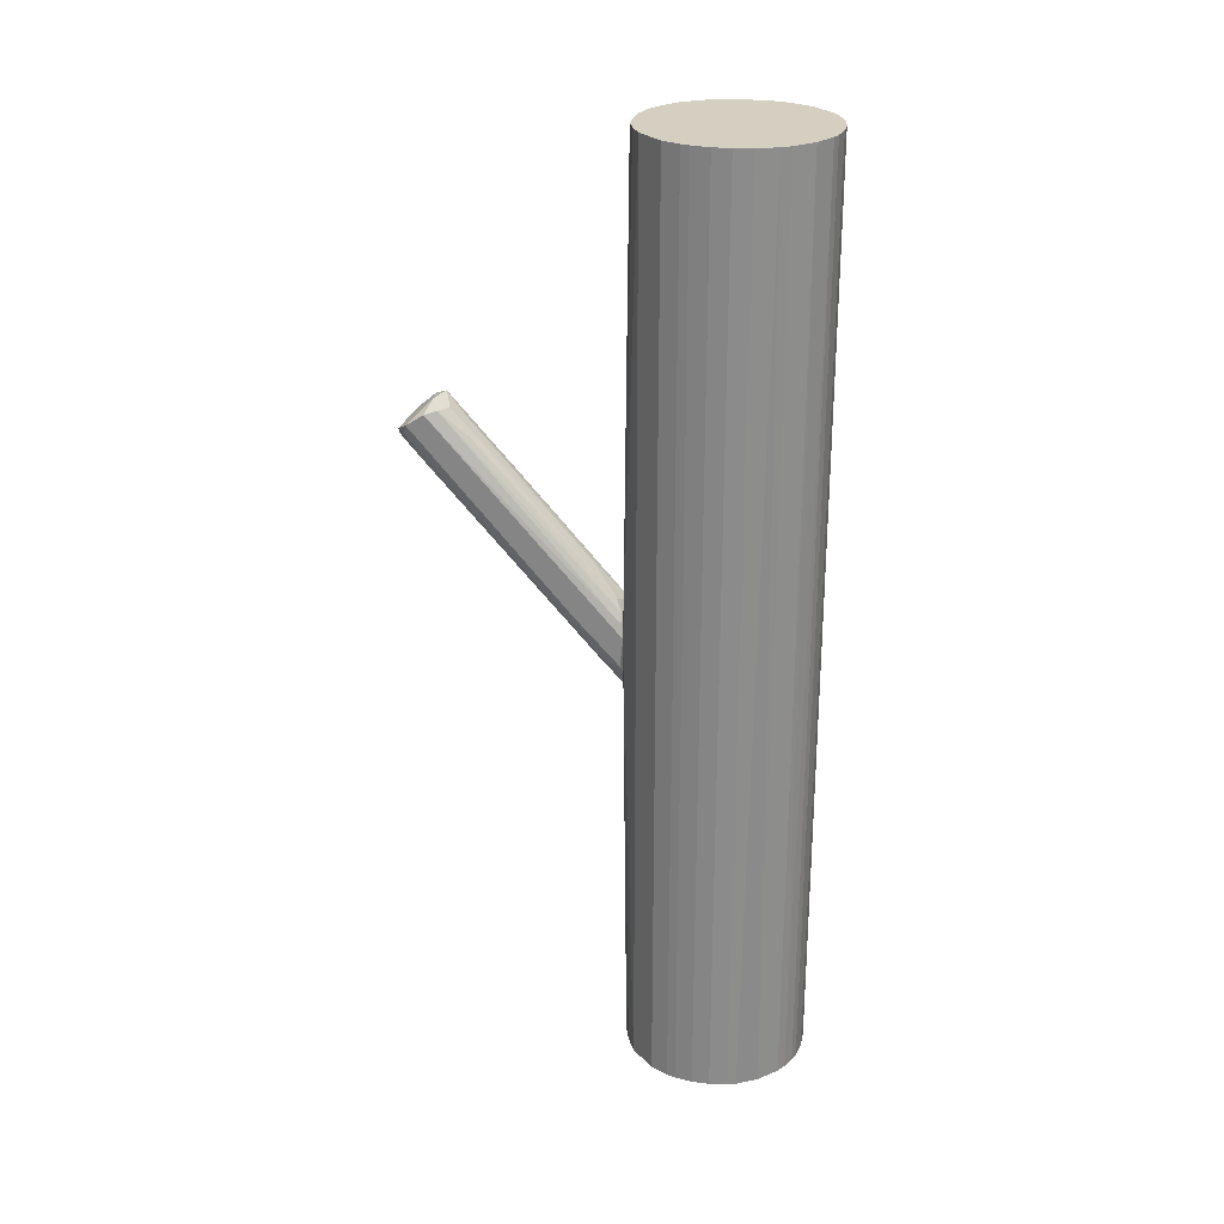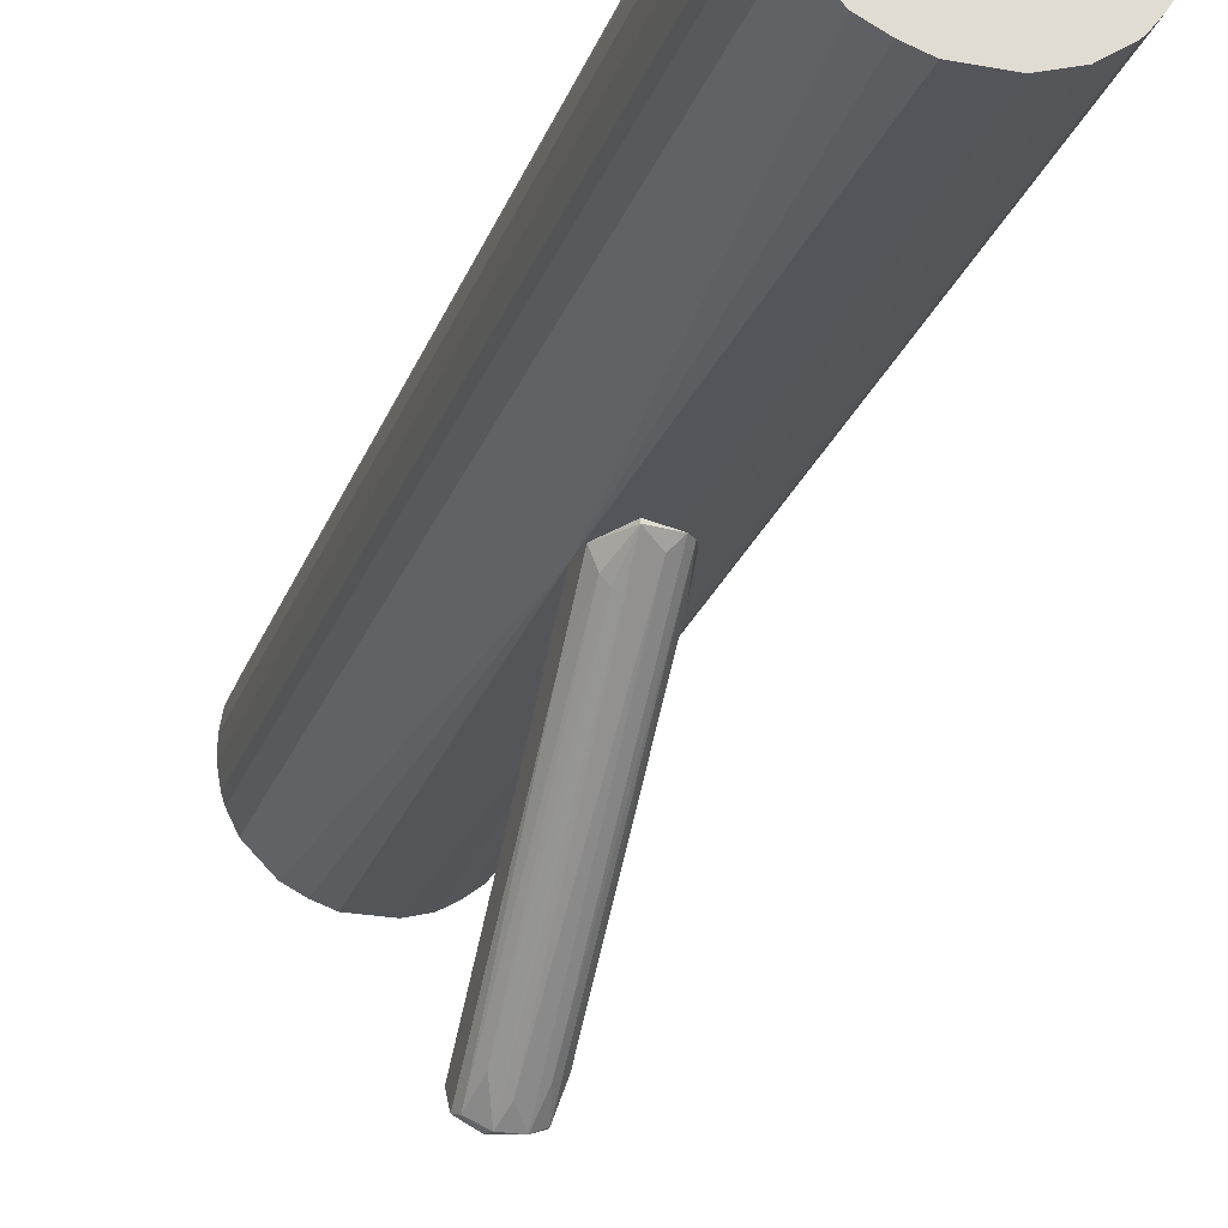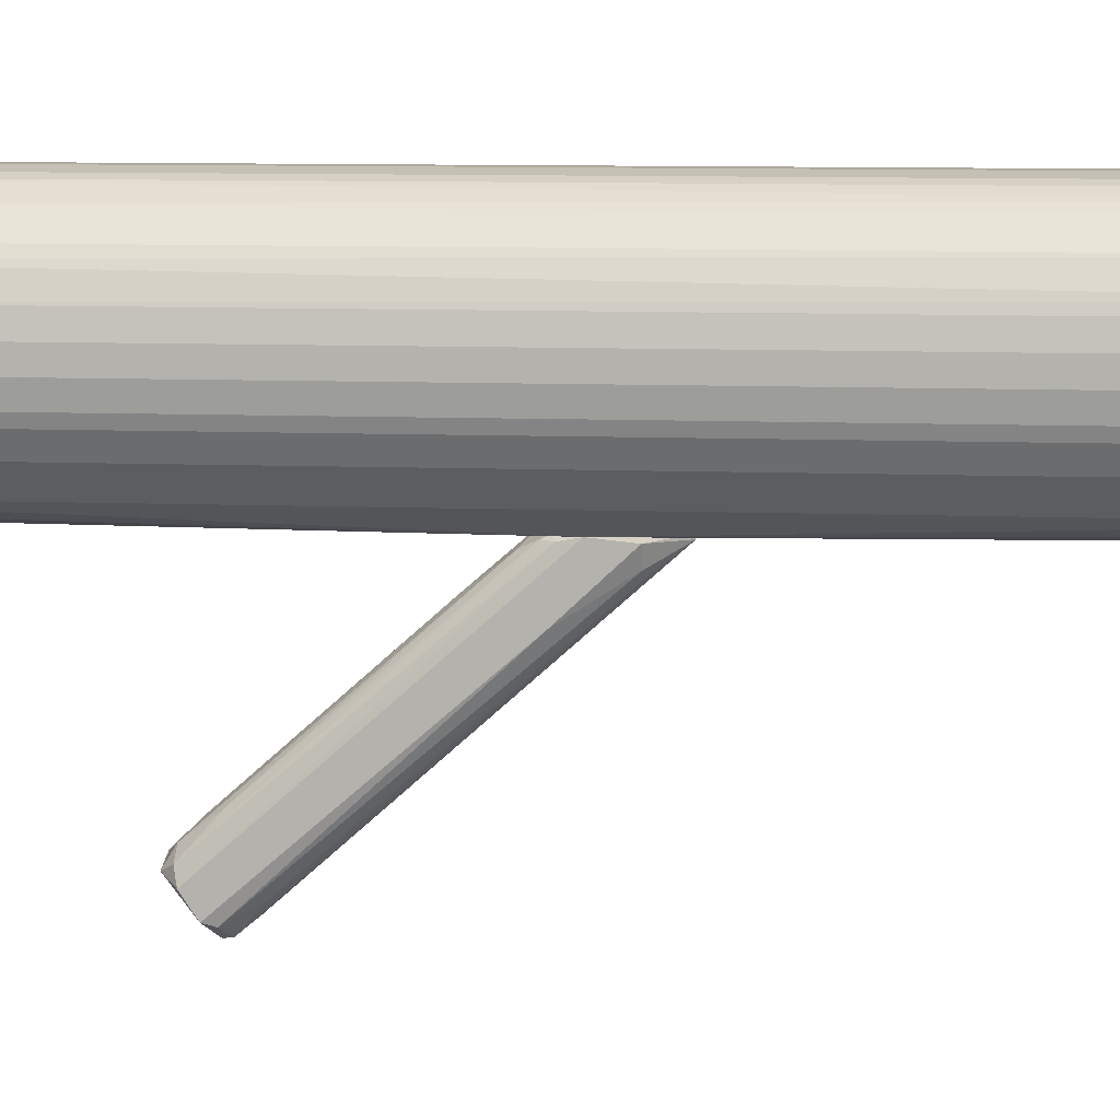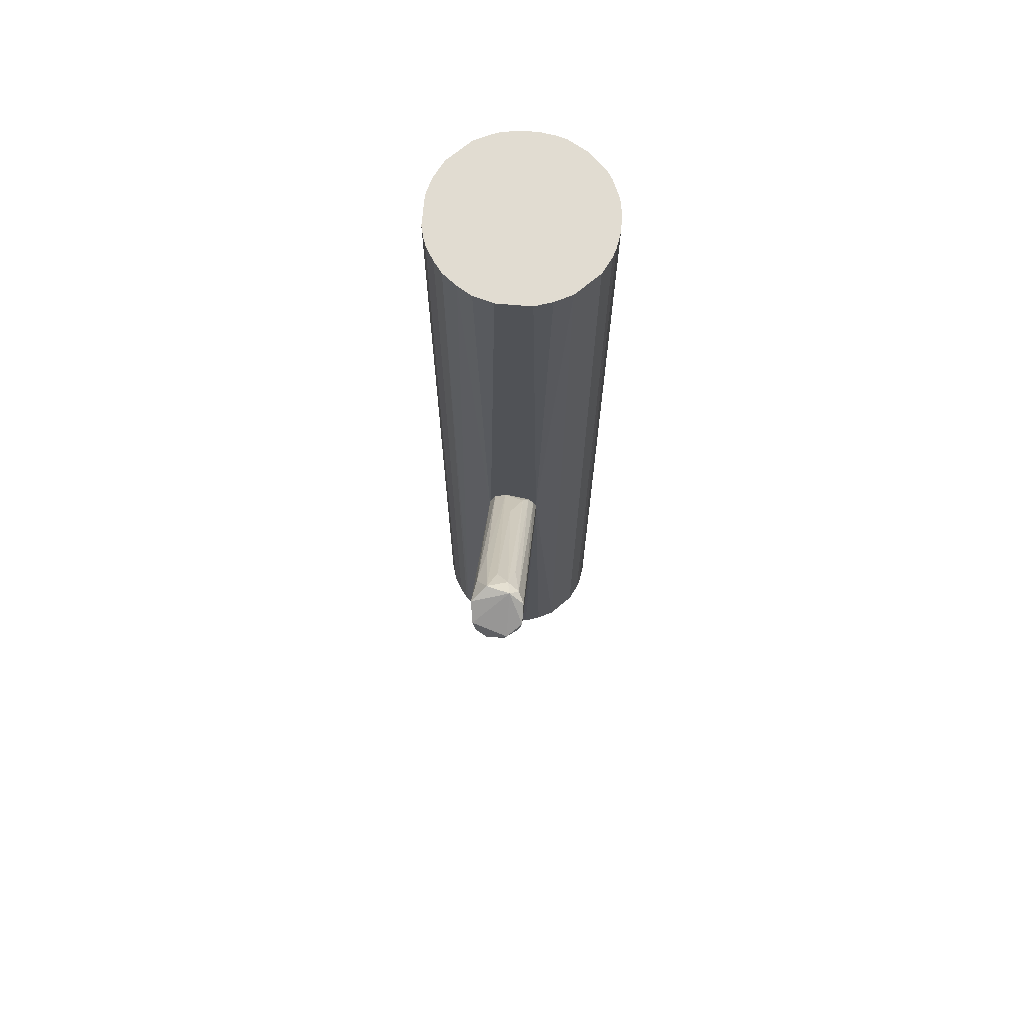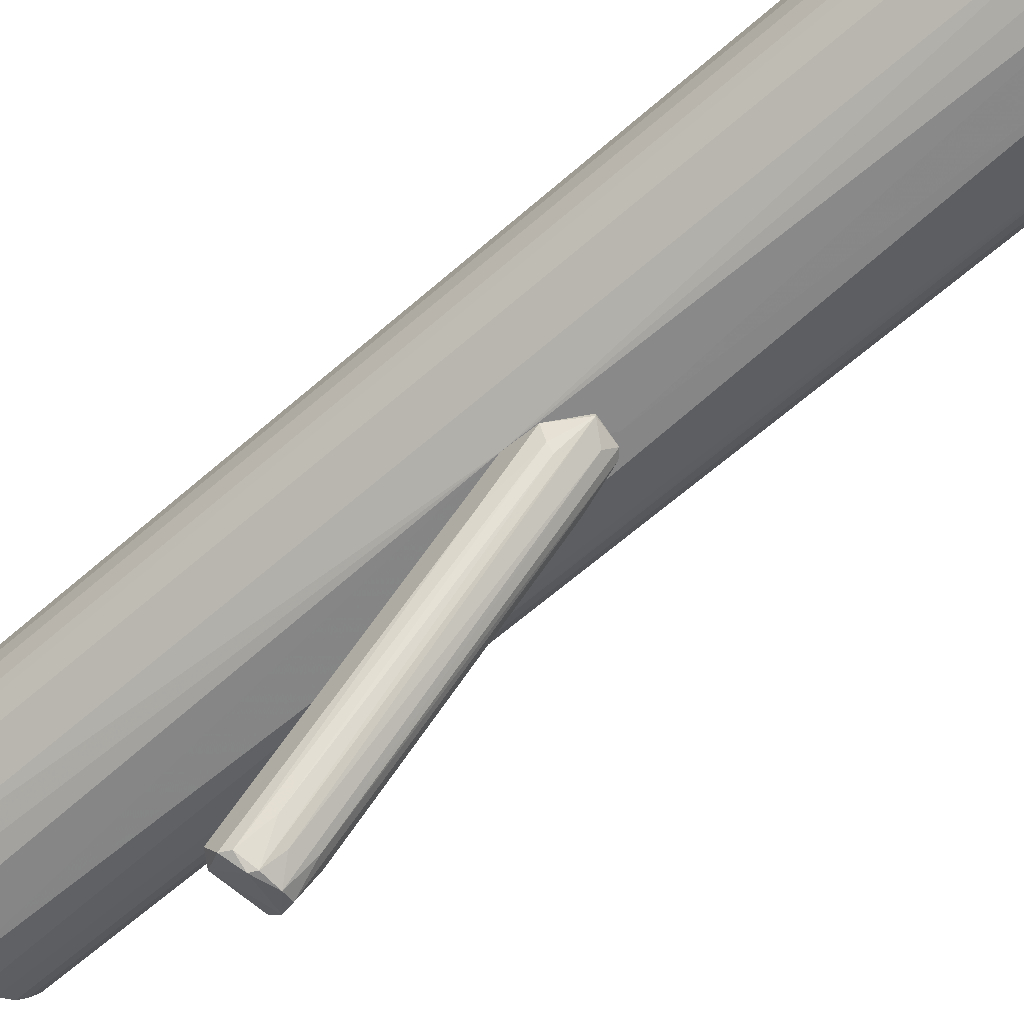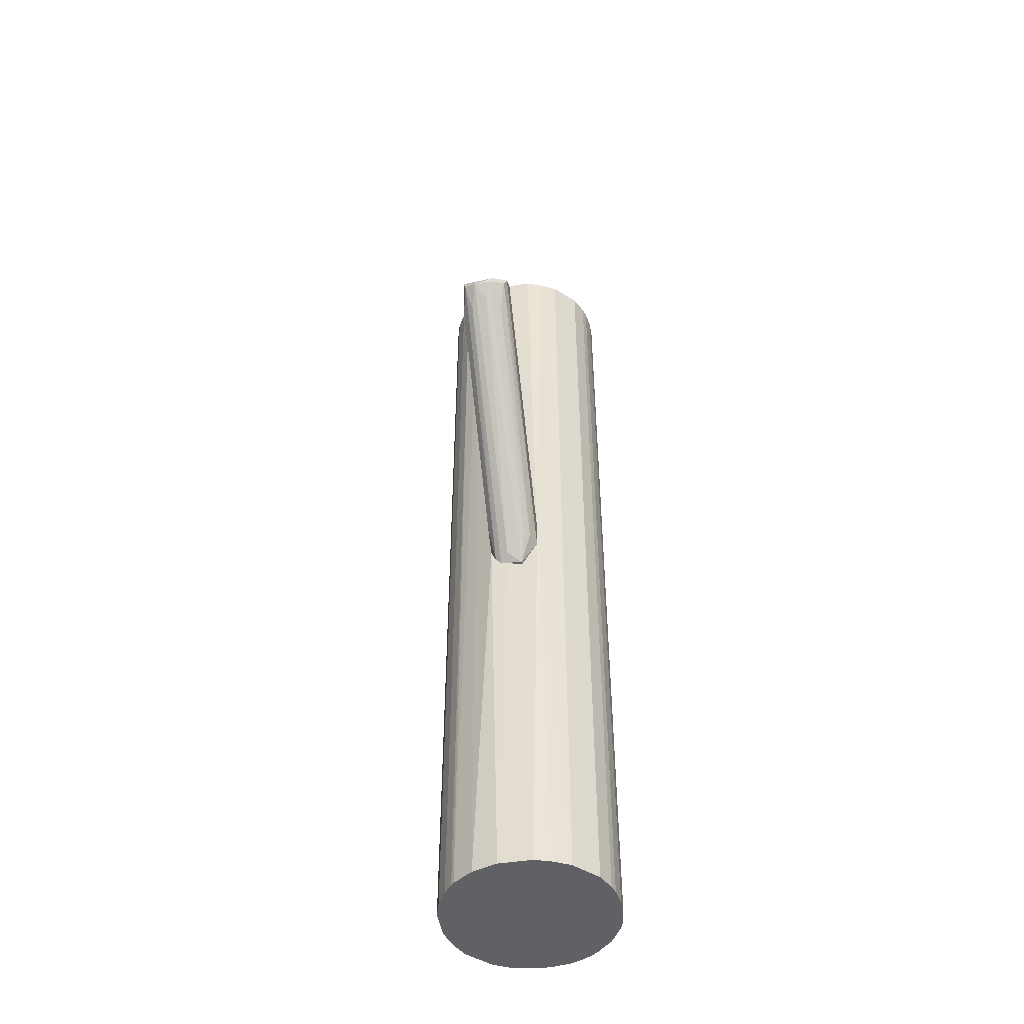
<metadata>
{"format":"obj","ext":"obj","renderer":"f3d","projection":"perspective","resolution":1024,"background":"white","views":[{"elev":25.9,"azim":101.9,"up":"+Z"},{"elev":-24.5,"azim":163.0,"up":"+Y"},{"elev":9.1,"azim":95.9,"up":"+Y"},{"elev":69.2,"azim":4.9,"up":"+Z"},{"elev":-62.3,"azim":131.8,"up":"+Y"},{"elev":-47.5,"azim":9.7,"up":"+Z"}]}
</metadata>
<code>
o convex_0
v 0.01904 0.01752 0.003132
v -0.008995 -0.213 0.1807
v 0.009689 -0.213 0.1807
v 0.009689 0.01438 -0.07477
v -0.02769 0.01752 -0.01245
v -0.01211 -0.1694 0.2212
v 0.02839 -0.1819 0.2087
v -0.02769 -0.1819 0.1682
v -0.02145 0.01438 -0.06541
v 0.02839 0.01438 -0.0467
v -0.02769 -0.1849 0.2118
v 0.02527 -0.2036 0.1869
v -0.008995 0.01752 0.01249
v 0.009689 -0.1601 0.2118
v 0.02839 0.01752 -0.01555
v -0.02769 0.01752 -0.04982
v -0.005877 0.005037 -0.06541
v 0.02215 -0.001191 -0.04672
v -0.02145 0.01752 0.003132
v 0.02215 -0.1694 0.2118
v 0.02839 -0.2005 0.1962
v 0.01281 0.008151 0.02182
v -0.02145 -0.2068 0.1838
v -0.02457 -0.1538 0.19
v 0.01281 -0.1756 0.2212
v 0.01904 -0.1881 0.1589
v 0.02527 0.01438 3.2e-05
v -0.02457 -0.2036 0.1962
v 0.000347 -0.01988 0.05612
v -0.01523 0.01438 -0.07164
v 0.009689 0.01752 -0.07477
v 0.00346 -0.2005 0.1651
v -0.01523 -0.1912 0.1589
v 0.01281 -0.213 0.1869
v -0.002765 -0.1476 0.1994
v -0.02769 -0.004305 -0.03114
v -0.01834 -0.104 0.1433
v 0.01592 -0.007419 -0.04672
v 0.01904 0.01438 0.00936
v 0.02839 -0.03235 0.003132
v 0.01592 -0.1382 0.1838
f 20 39 41
f 5 8 11
f 1 5 13
f 5 1 15
f 7 10 15
f 8 5 16
f 5 15 16
f 4 10 18
f 13 5 19
f 10 7 21
f 8 9 23
f 5 11 24
f 11 6 24
f 19 5 24
f 6 11 25
f 14 6 25
f 7 20 25
f 20 14 25
f 21 7 25
f 12 3 26
f 18 12 26
f 15 1 27
f 7 15 27
f 20 7 27
f 11 8 28
f 23 2 28
f 8 23 28
f 25 11 28
f 22 13 29
f 14 22 29
f 9 16 30
f 4 17 30
f 10 4 31
f 15 10 31
f 16 15 31
f 4 30 31
f 30 16 31
f 3 2 32
f 4 3 32
f 2 17 32
f 17 4 32
f 17 2 33
f 2 23 33
f 23 9 33
f 9 30 33
f 30 17 33
f 2 3 34
f 3 12 34
f 12 21 34
f 21 25 34
f 28 2 34
f 25 28 34
f 13 6 35
f 6 14 35
f 29 13 35
f 14 29 35
f 9 8 36
f 8 16 36
f 16 9 36
f 6 13 37
f 13 19 37
f 24 6 37
f 19 24 37
f 3 4 38
f 4 18 38
f 26 3 38
f 18 26 38
f 1 13 39
f 13 22 39
f 27 1 39
f 20 27 39
f 18 10 40
f 12 18 40
f 10 21 40
f 21 12 40
f 14 20 41
f 22 14 41
f 39 22 41
o convex_1
v 0.02837 0.2106 0.5016
v -0.008992 0.01752 -0.07787
v -0.02767 0.01753 -0.05292
v -0.03703 0.2075 -0.5016
v 0.09692 0.1079 -0.5016
v -0.09623 0.1328 0.5016
v 0.08134 0.06114 0.5016
v -0.08999 0.07673 -0.5016
v -0.05571 0.03623 0.5016
v 0.03773 0.02689 -0.5016
v 0.07822 0.1764 -0.5016
v 0.0938 0.1452 0.5016
v -0.05571 0.1982 0.5016
v -0.08999 0.1546 -0.5016
v 0.01903 0.02065 0.5016
v 0.02837 0.2106 -0.5016
v -0.04637 0.03 -0.5016
v -0.08999 0.07673 0.5016
v 0.08134 0.06114 -0.5016
v 0.05952 0.1951 0.5016
v -0.008992 0.2138 0.5016
v 0.0938 0.08917 0.5016
v 0.0564 0.03623 0.5016
v -0.09623 0.09853 -0.5016
v -0.08065 0.1733 -0.5016
v -0.08065 0.1733 0.5016
v -0.07129 0.04868 -0.5016
v 0.0938 0.1452 -0.5016
v 0.02837 0.01753 -0.01866
v -0.01833 0.02065 -0.5016
v 0.05018 0.2013 -0.5016
v 0.08444 0.167 0.5016
v -0.01833 0.02065 0.5016
v 0.009687 0.2138 -0.5016
v 0.0564 0.03623 -0.5016
v 0.09692 0.1265 0.5016
v -0.05571 0.1982 -0.5016
v -0.09623 0.09853 0.5016
v -0.09623 0.1328 -0.5016
v -0.07129 0.04868 0.5016
v 0.09068 0.07984 -0.5016
v -0.03703 0.2075 0.5016
v 0.01903 0.02065 -0.5016
v -0.008992 0.2138 -0.5016
v -0.08999 0.1546 0.5016
v 0.03773 0.2075 0.5016
v 0.09068 0.1546 -0.5016
v -0.04015 0.02687 0.5016
v 0.07822 0.1764 0.5016
v -0.08065 0.06114 -0.5016
v 0.05952 0.1951 -0.5016
v 0.009687 0.2138 0.5016
v 0.09692 0.1079 0.5016
v 0.09692 0.1265 -0.5016
v -0.02767 0.2106 -0.5016
v 0.03773 0.02689 0.5016
v -0.08065 0.06114 0.5016
v 0.0938 0.08917 -0.5016
v -0.06817 0.04556 -0.5016
v 0.09068 0.07984 0.5016
v -0.02767 0.2106 0.5016
v 0.03773 0.2075 -0.5016
v -0.09311 0.08606 0.5016
v -0.09311 0.1452 0.5016
f 86 55 105
f 42 47 48
f 45 46 49
f 48 47 50
f 49 46 51
f 46 45 52
f 42 48 53
f 47 42 54
f 45 49 55
f 48 50 56
f 52 45 57
f 44 50 58
f 49 51 58
f 50 47 59
f 51 46 60
f 42 53 61
f 54 42 62
f 53 48 63
f 48 56 64
f 60 48 64
f 55 49 65
f 45 55 66
f 66 55 67
f 47 54 67
f 54 66 67
f 49 58 68
f 46 52 69
f 44 43 70
f 43 44 71
f 44 58 71
f 58 51 71
f 52 57 72
f 61 53 73
f 56 50 74
f 44 70 74
f 70 56 74
f 42 57 75
f 57 45 75
f 51 60 76
f 60 64 76
f 70 51 76
f 64 70 76
f 53 63 77
f 69 53 77
f 54 45 78
f 45 66 78
f 66 54 78
f 59 47 79
f 47 65 79
f 65 47 80
f 55 65 80
f 50 59 81
f 60 46 82
f 48 60 82
f 45 54 83
f 54 62 83
f 70 43 84
f 51 70 84
f 43 71 84
f 71 51 84
f 75 45 85
f 62 75 85
f 67 55 86
f 47 67 86
f 57 42 87
f 42 61 87
f 61 72 87
f 69 52 88
f 53 69 88
f 73 53 88
f 52 73 88
f 50 44 89
f 44 74 89
f 74 50 89
f 61 73 90
f 73 52 90
f 59 49 91
f 49 68 91
f 68 81 91
f 52 72 92
f 72 61 92
f 90 52 92
f 61 90 92
f 62 42 93
f 42 75 93
f 75 62 93
f 63 46 94
f 77 63 94
f 46 77 94
f 46 69 95
f 77 46 95
f 69 77 95
f 45 83 96
f 85 45 96
f 62 85 96
f 64 56 97
f 56 70 97
f 70 64 97
f 81 59 98
f 59 91 98
f 91 81 98
f 46 63 99
f 82 46 99
f 63 82 99
f 58 50 100
f 68 58 100
f 50 81 100
f 81 68 100
f 63 48 101
f 48 82 101
f 82 63 101
f 83 62 102
f 96 83 102
f 62 96 102
f 72 57 103
f 57 87 103
f 87 72 103
f 49 59 104
f 65 49 104
f 59 79 104
f 79 65 104
f 80 47 105
f 55 80 105
f 47 86 105

</code>
